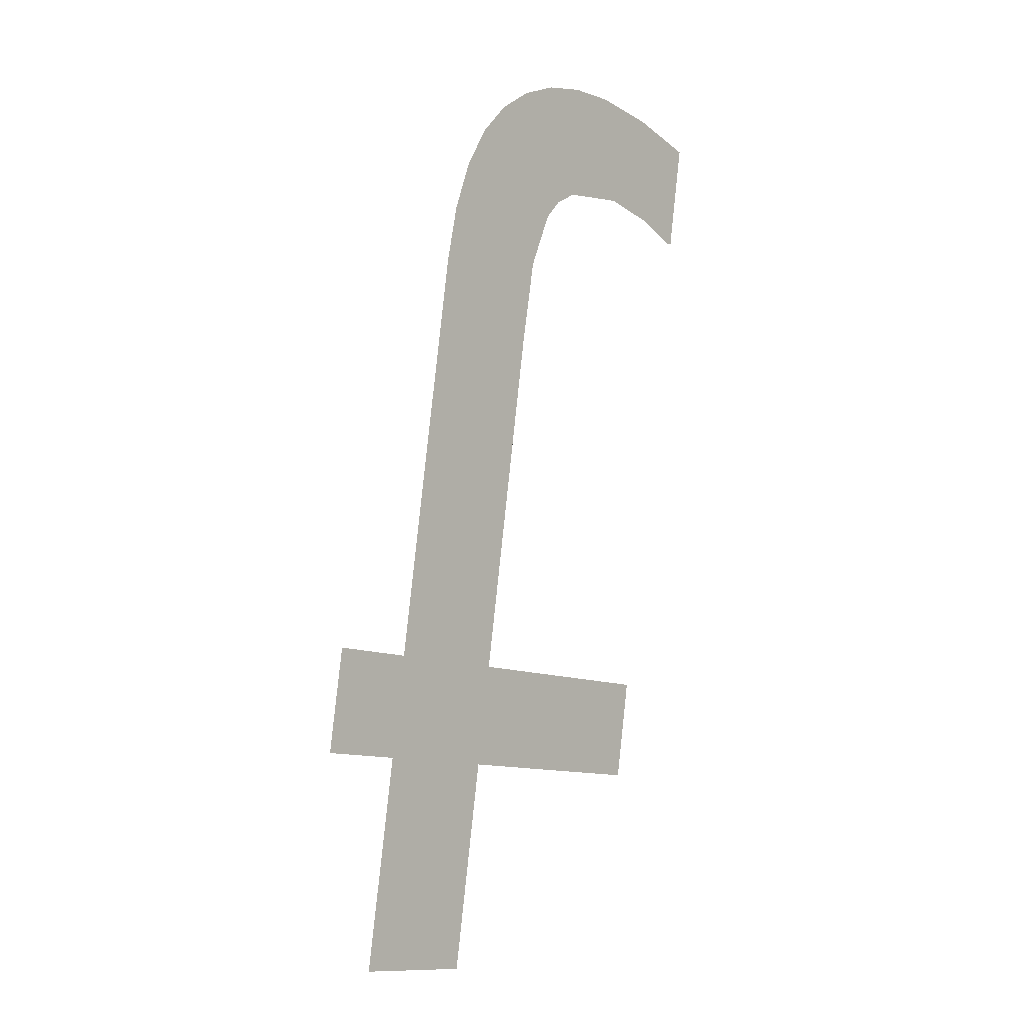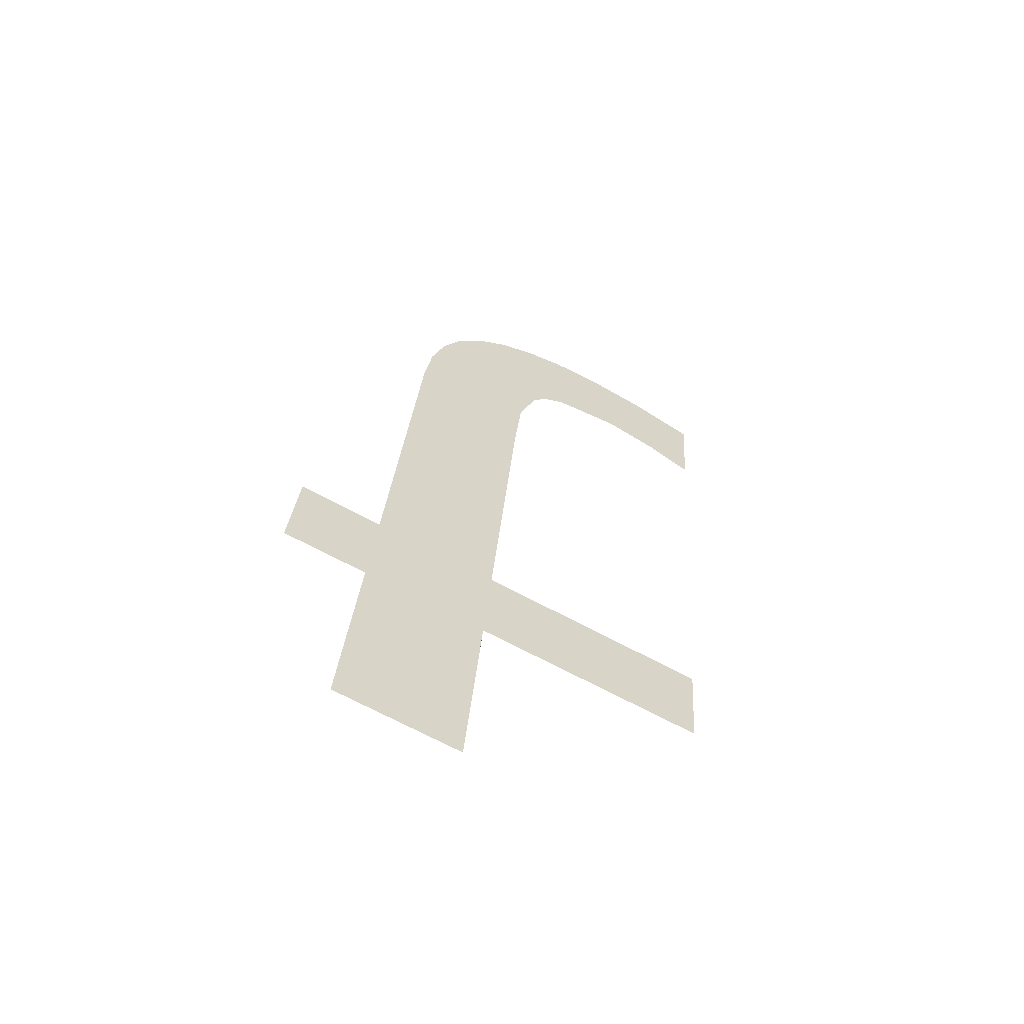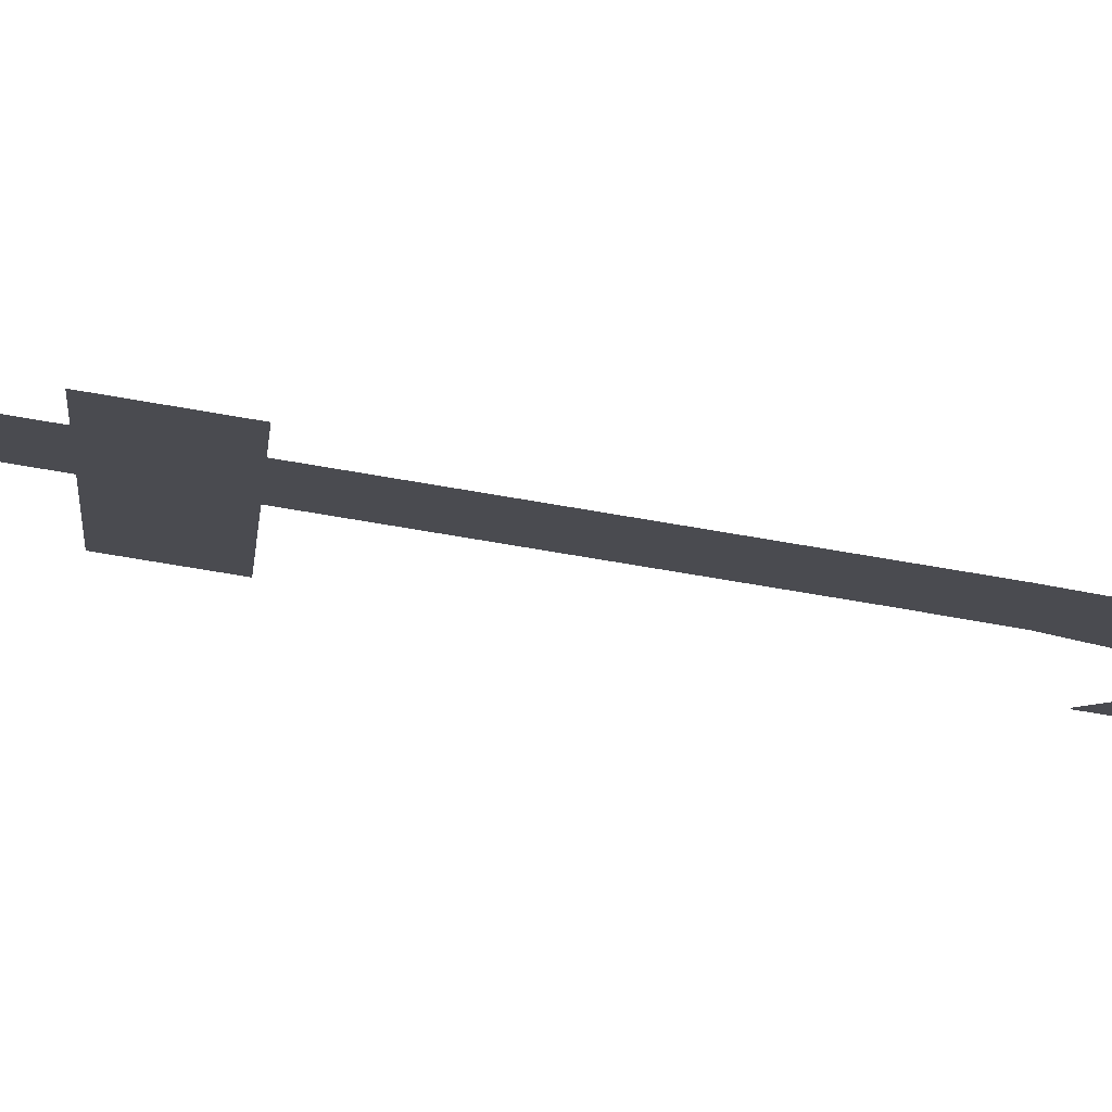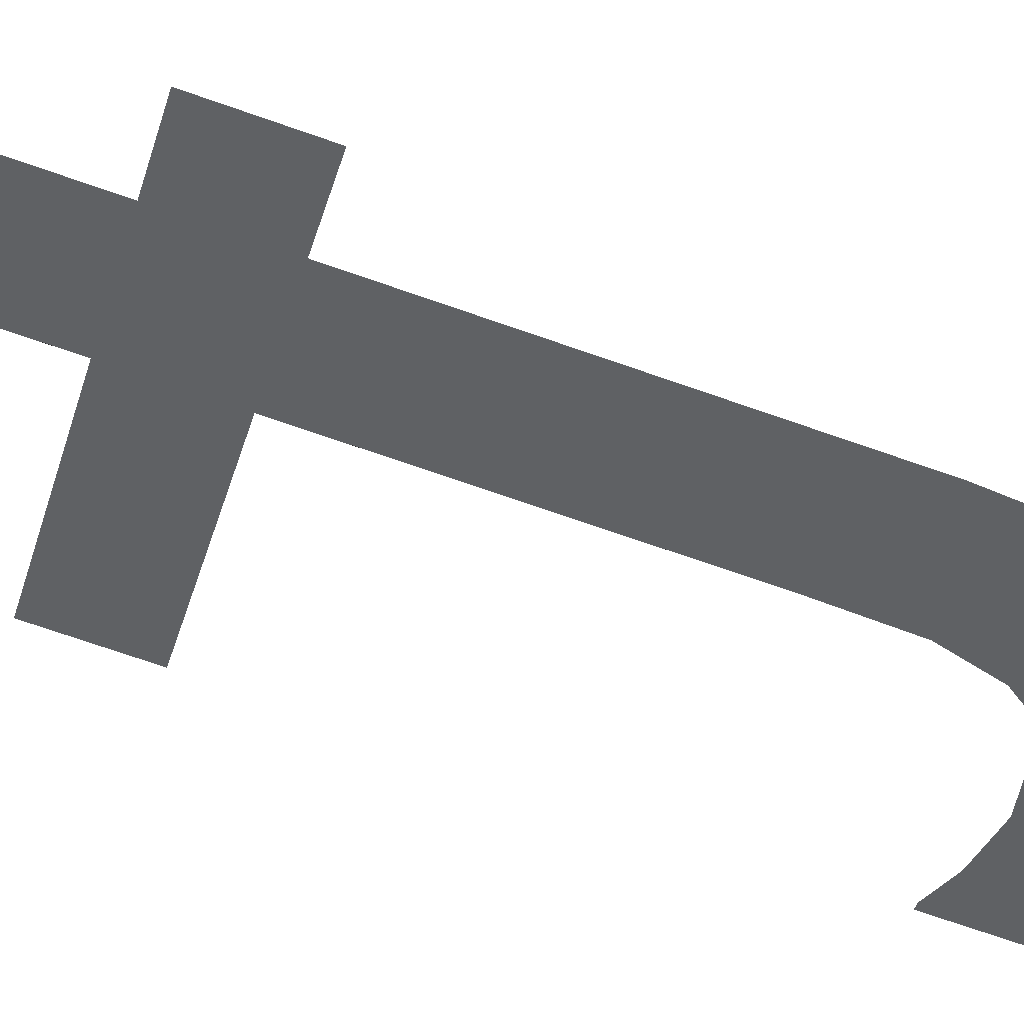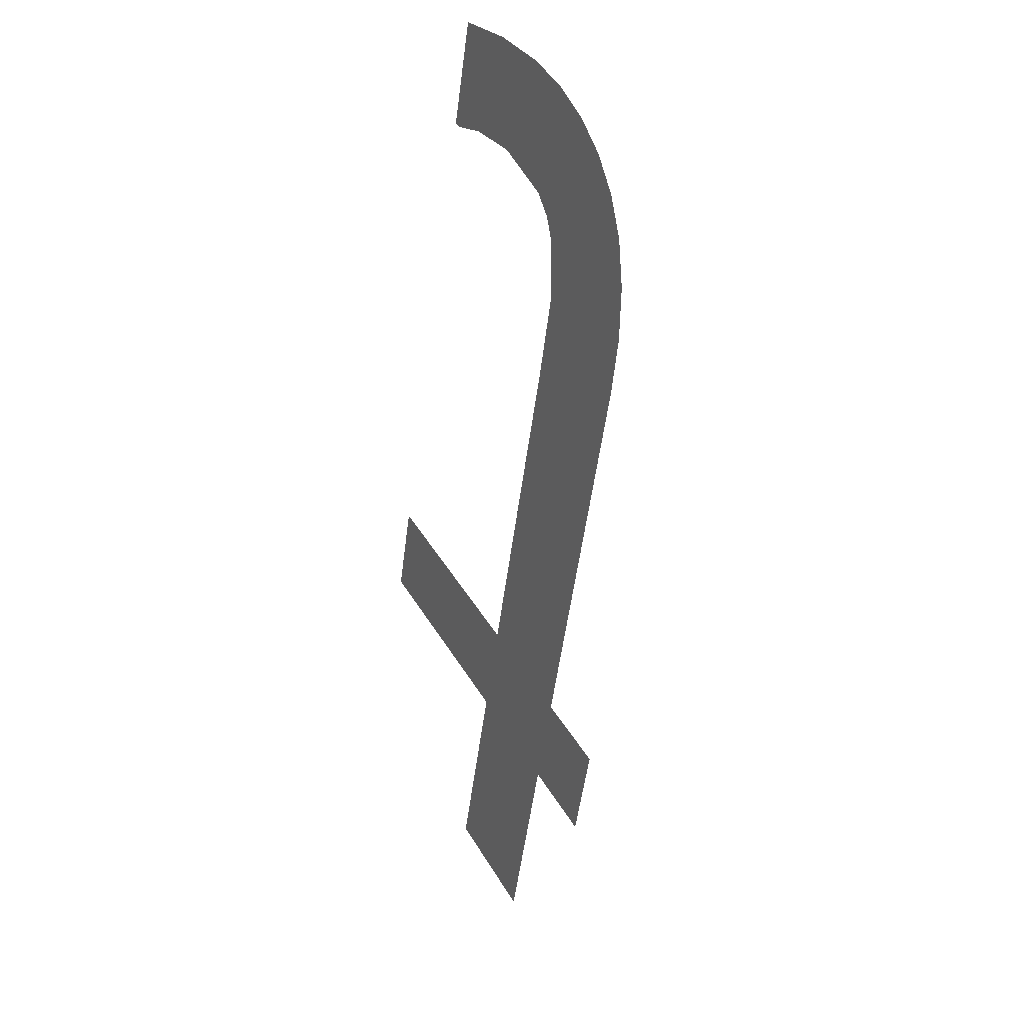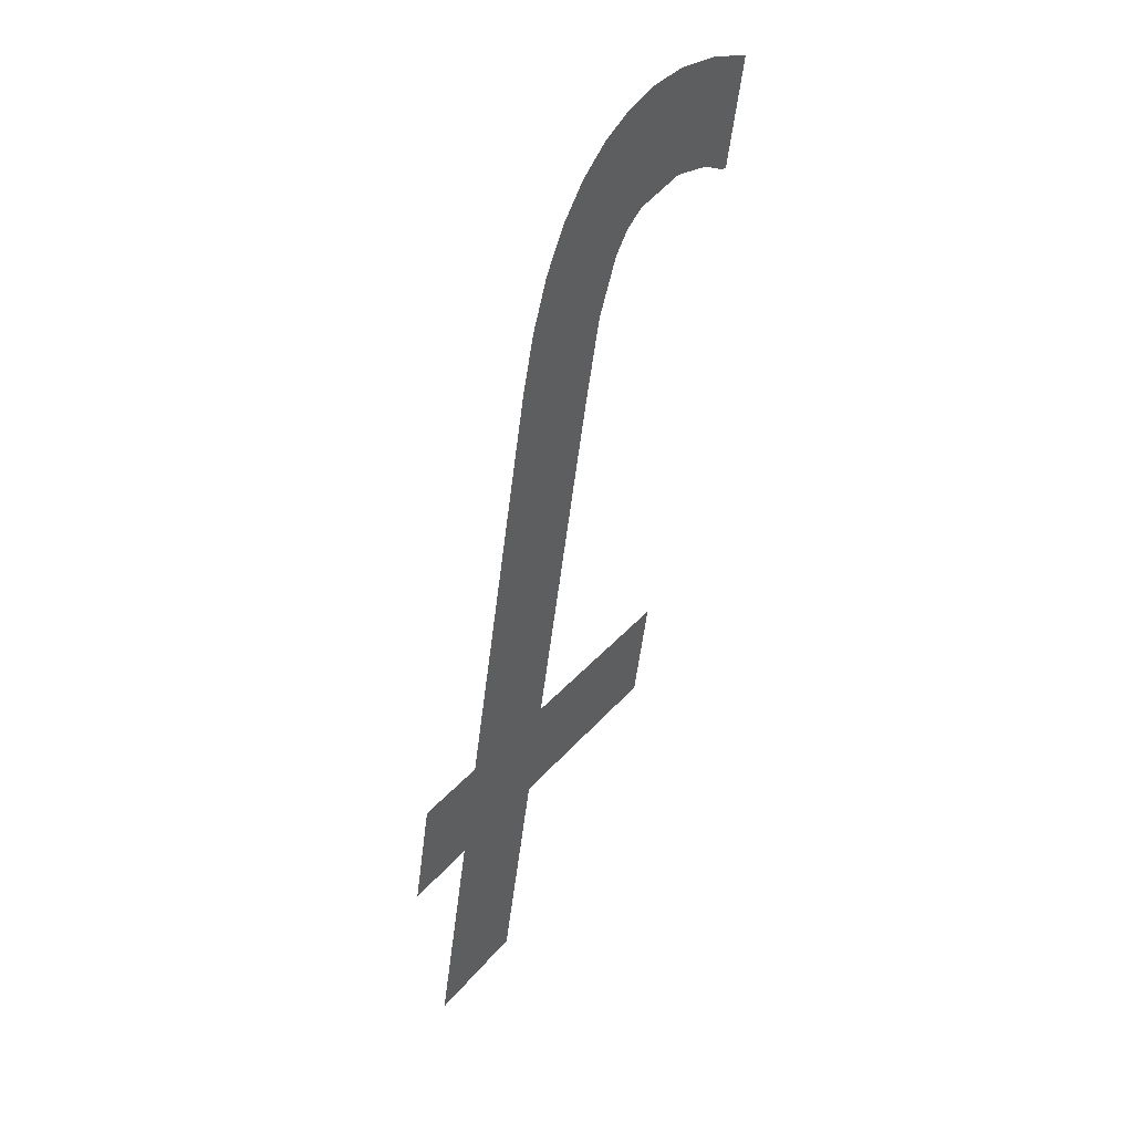
<metadata>
{"format":"obj","ext":"obj","renderer":"f3d","projection":"perspective","resolution":1024,"background":"white","views":[{"elev":-11.7,"azim":-47.0,"up":"+Z"},{"elev":-71.8,"azim":-27.8,"up":"+Z"},{"elev":-10.6,"azim":-95.9,"up":"+Y"},{"elev":-47.2,"azim":-107.3,"up":"+Y"},{"elev":41.3,"azim":-118.0,"up":"+Z"},{"elev":28.6,"azim":-60.0,"up":"+Z"}]}
</metadata>
<code>
o mesh208/mesh208-geometry#mesh208-geometry
v -0.4061 -0.1423 0.4077
v -0.4122 -0.1427 0.4104
v -0.4122 -0.1423 0.4077
v -0.4061 -0.1427 0.4104
v -0.4122 -0.1441 0.4196
v -0.4122 -0.1415 0.4022
v -0.4131 -0.1451 0.4266
v -0.414 -0.145 0.4259
v -0.4122 -0.1452 0.427
v -0.4146 -0.1449 0.425
v -0.4121 -0.1444 0.4219
v -0.4151 -0.1447 0.4239
v -0.411 -0.1452 0.4273
v -0.4154 -0.1445 0.4226
v -0.4117 -0.1446 0.4233
v -0.4155 -0.1443 0.4211
v -0.4113 -0.1447 0.4239
v -0.4155 -0.1427 0.4104
v -0.4108 -0.1447 0.4243
v -0.4155 -0.1423 0.4077
v -0.4098 -0.1452 0.4274
v -0.4155 -0.1415 0.4022
v -0.4177 -0.1427 0.4104
v -0.409 -0.1448 0.4246
v -0.4177 -0.1423 0.4077
v -0.408 -0.1452 0.4273
v -0.4074 -0.1448 0.4243
v -0.4061 -0.1451 0.4269
v -0.4063 -0.1447 0.4239
v -0.4061 -0.1447 0.4239
f 1 2 3
f 2 1 4
f 3 2 1
f 4 1 2
f 5 3 2
f 2 3 5
f 5 6 3
f 3 6 5
f 7 6 5
f 5 6 7
f 8 6 7
f 7 6 8
f 7 5 9
f 9 5 7
f 10 6 8
f 8 6 10
f 9 5 11
f 11 5 9
f 12 6 10
f 10 6 12
f 9 11 13
f 13 11 9
f 14 6 12
f 12 6 14
f 13 11 15
f 15 11 13
f 16 6 14
f 14 6 16
f 13 15 17
f 17 15 13
f 18 6 16
f 16 6 18
f 13 17 19
f 19 17 13
f 20 6 18
f 18 6 20
f 13 19 21
f 21 19 13
f 6 20 22
f 22 20 6
f 23 20 18
f 18 20 23
f 21 19 24
f 24 19 21
f 20 23 25
f 25 23 20
f 21 24 26
f 26 24 21
f 26 24 27
f 27 24 26
f 26 27 28
f 28 27 26
f 28 27 29
f 29 27 28
f 28 29 30
f 30 29 28

</code>
